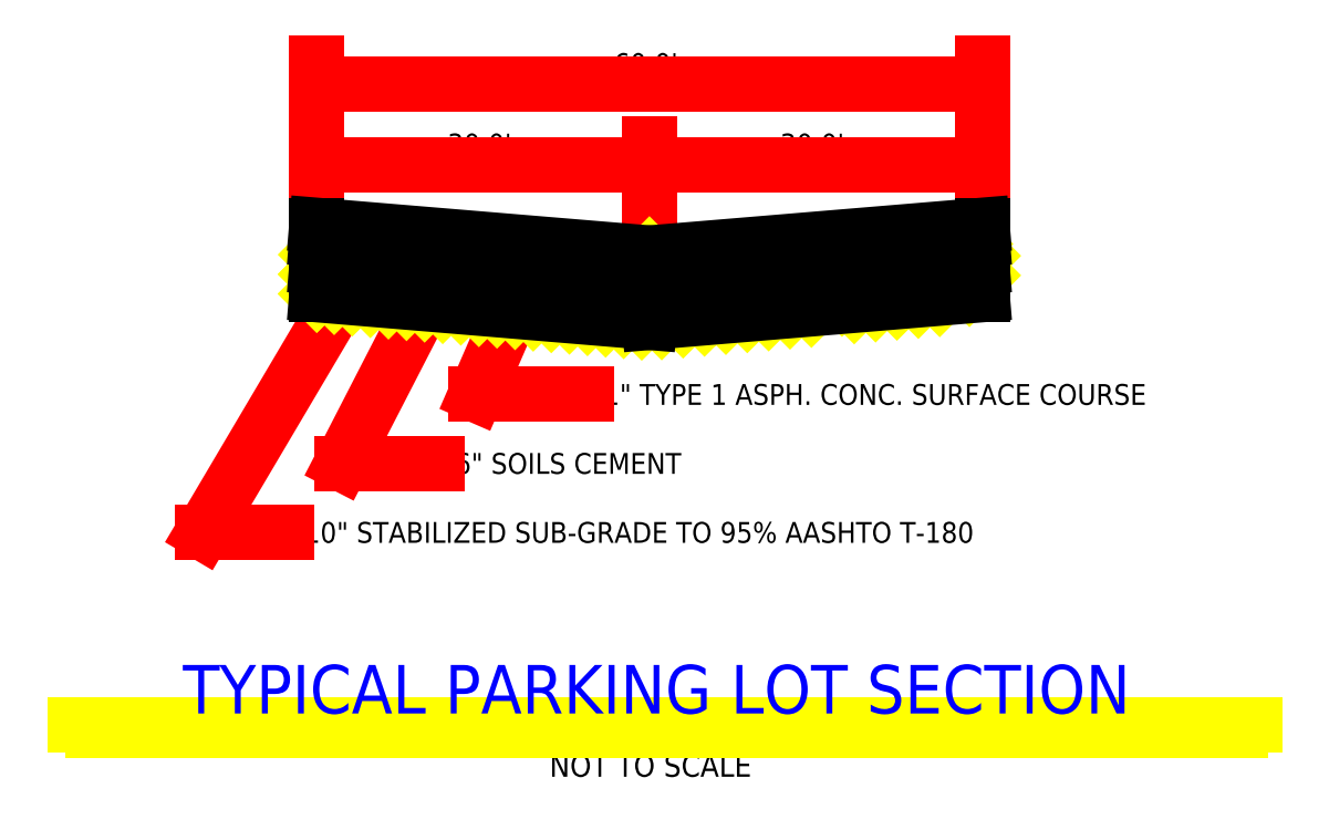
<metadata>
{"format":"dxf","ext":"dxf","renderer":"ezdxf+matplotlib","layout":"modelspace","background":"white","min_lineweight":24,"dpi":150}
</metadata>
<code>
0
SECTION
2
ENTITIES
0
TEXT
8
0
10
8.277
20
-4.013
40
0.8
1
NOT TO SCALE
7
SIMPLEX
72
     1
11
12.71
21
-4.013
0
LINE
8
XTHIN
10
-7.416
20
-2.34
11
33.98
21
-2.34
0
LINE
8
XTHIN
10
-8.026
20
-2.131
11
34.5
21
-2.131
0
TEXT
8
FAT
10
-7.856
20
-1.731
40
1.75
1
TYPICAL PARKING LOT SECTION
7
SIMPLEX
72
     1
11
12.94
21
-1.731
0
TEXT
8
0
10
0.2142
20
4.425
40
0.75
1
10" STABILIZED SUB-GRADE TO 95% AASHTO T-180
7
SIMPLEX
0
LINE
8
THIN
10
-3.434
20
4.8
11
-0.4108
21
4.8
0
LINE
8
THIN
10
1.517
20
13.18
11
-3.434
21
4.8
0
SOLID
8
THIN
10
1.607
20
13.12
11
1.427
21
13.23
12
1.835
22
13.71
13
1.835
23
13.71
0
TEXT
8
0
10
5.656
20
6.912
40
0.75
1
6" SOILS CEMENT
7
SIMPLEX
0
LINE
8
THIN
10
1.576
20
7.287
11
5.031
21
7.287
0
LINE
8
THIN
10
4.918
20
13.78
11
1.576
21
7.287
0
SOLID
8
THIN
10
5.011
20
13.73
11
4.826
21
13.83
12
5.204
22
14.34
13
5.204
23
14.34
0
TEXT
8
0
10
11.01
20
9.4
40
0.75
1
1" TYPE 1 ASPH. CONC. SURFACE COURSE
7
SIMPLEX
0
LINE
8
THIN
10
6.414
20
9.775
11
10.39
21
9.775
0
LINE
8
THIN
10
8.324
20
14.18
11
6.414
21
9.775
0
SOLID
8
THIN
10
8.42
20
14.14
11
8.229
21
14.22
12
8.573
22
14.75
13
8.573
23
14.75
0
TEXT
8
0
10
11.39
20
21.34
40
0.75
1
60'
7
SIMPLEX
0
SOLID
8
THIN
10
1.301
20
20.86
11
1.301
21
21.06
12
0.6764
22
20.96
13
0.6764
23
20.96
0
SOLID
8
THIN
10
24.05
20
20.86
11
24.05
21
21.06
12
24.68
22
20.96
13
24.68
23
20.96
0
LINE
8
THIN
10
24.05
20
20.96
11
1.301
21
20.96
0
LINE
8
THIN
10
0.6764
20
16.25
11
0.6764
21
21.71
0
LINE
8
THIN
10
24.68
20
16.25
11
24.68
21
21.71
0
TEXT
8
0
10
17.39
20
18.43
40
0.75
1
30'
7
SIMPLEX
0
SOLID
8
THIN
10
24.05
20
17.95
11
24.05
21
18.16
12
24.68
22
18.06
13
24.68
23
18.06
0
SOLID
8
THIN
10
13.3
20
17.95
11
13.3
21
18.16
12
12.68
22
18.06
13
12.68
23
18.06
0
LINE
8
THIN
10
13.3
20
18.06
11
24.05
21
18.06
0
TEXT
8
0
10
5.391
20
18.43
40
0.75
1
30'
7
SIMPLEX
0
SOLID
8
THIN
10
12.05
20
17.95
11
12.05
21
18.16
12
12.68
22
18.06
13
12.68
23
18.06
0
SOLID
8
THIN
10
1.301
20
17.95
11
1.301
21
18.16
12
0.6764
22
18.06
13
0.6764
23
18.06
0
LINE
8
THIN
10
1.301
20
18.06
11
12.05
21
18.06
0
LINE
8
THIN
10
12.68
20
15.25
11
12.68
21
18.81
0
INSERT
8
XTHIN
2
*X1
10
0
20
0
0
INSERT
8
XTHIN
2
*X0
10
0
20
0
0
SOLID
8
0
10
12.68
20
14.88
11
12.68
21
14.38
12
24.68
22
15.88
13
24.68
23
15.38
0
SOLID
8
0
10
0.6764
20
15.88
11
0.6764
21
15.38
12
12.68
22
14.88
13
12.68
23
14.38
0
LINE
8
0
10
12.68
20
12.38
11
0.6764
21
13.38
0
LINE
8
0
10
24.68
20
13.38
11
12.68
21
12.38
0
LINE
8
0
10
12.68
20
13.38
11
24.68
21
14.38
0
LINE
8
0
10
0.6764
20
14.38
11
12.68
21
13.38
0
LINE
8
0
10
12.68
20
14.38
11
24.68
21
15.38
0
LINE
8
0
10
0.6764
20
15.38
11
12.68
21
14.38
0
LINE
8
0
10
12.68
20
14.88
11
12.68
21
14.38
0
LINE
8
0
10
0.6764
20
14.38
11
0.6764
21
13.38
0
LINE
8
0
10
0.6764
20
15.38
11
0.6764
21
14.38
0
LINE
8
0
10
0.6764
20
15.88
11
0.6764
21
15.38
0
LINE
8
0
10
24.68
20
14.38
11
24.68
21
13.38
0
LINE
8
0
10
24.68
20
15.38
11
24.68
21
14.38
0
LINE
8
0
10
24.68
20
15.88
11
24.68
21
15.38
0
LINE
8
0
10
12.68
20
14.88
11
24.68
21
15.88
0
LINE
8
0
10
0.6764
20
15.88
11
12.68
21
14.88
0
ENDSEC
0
EOF

</code>
